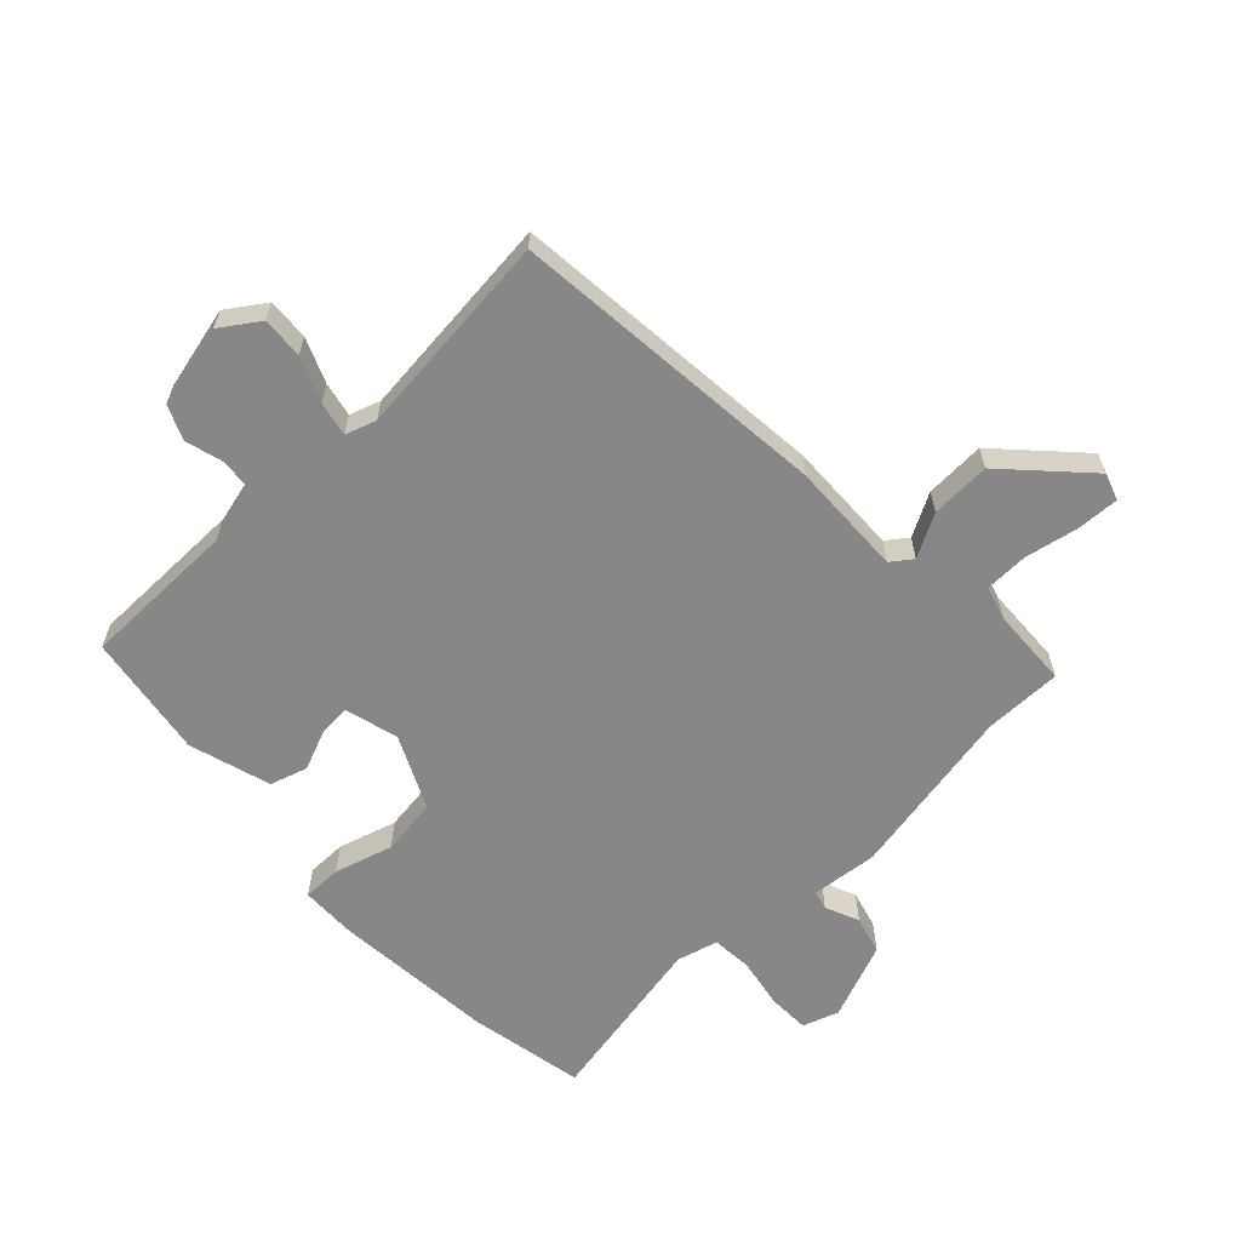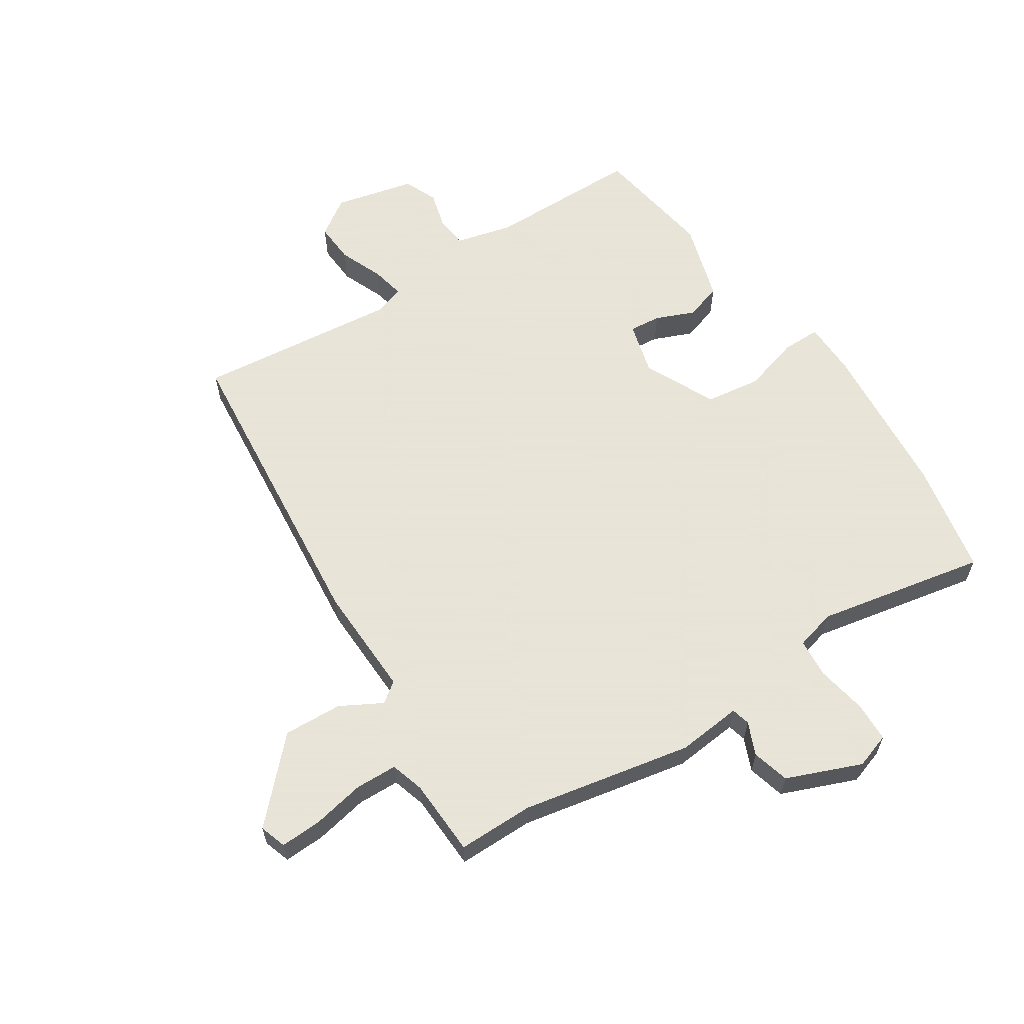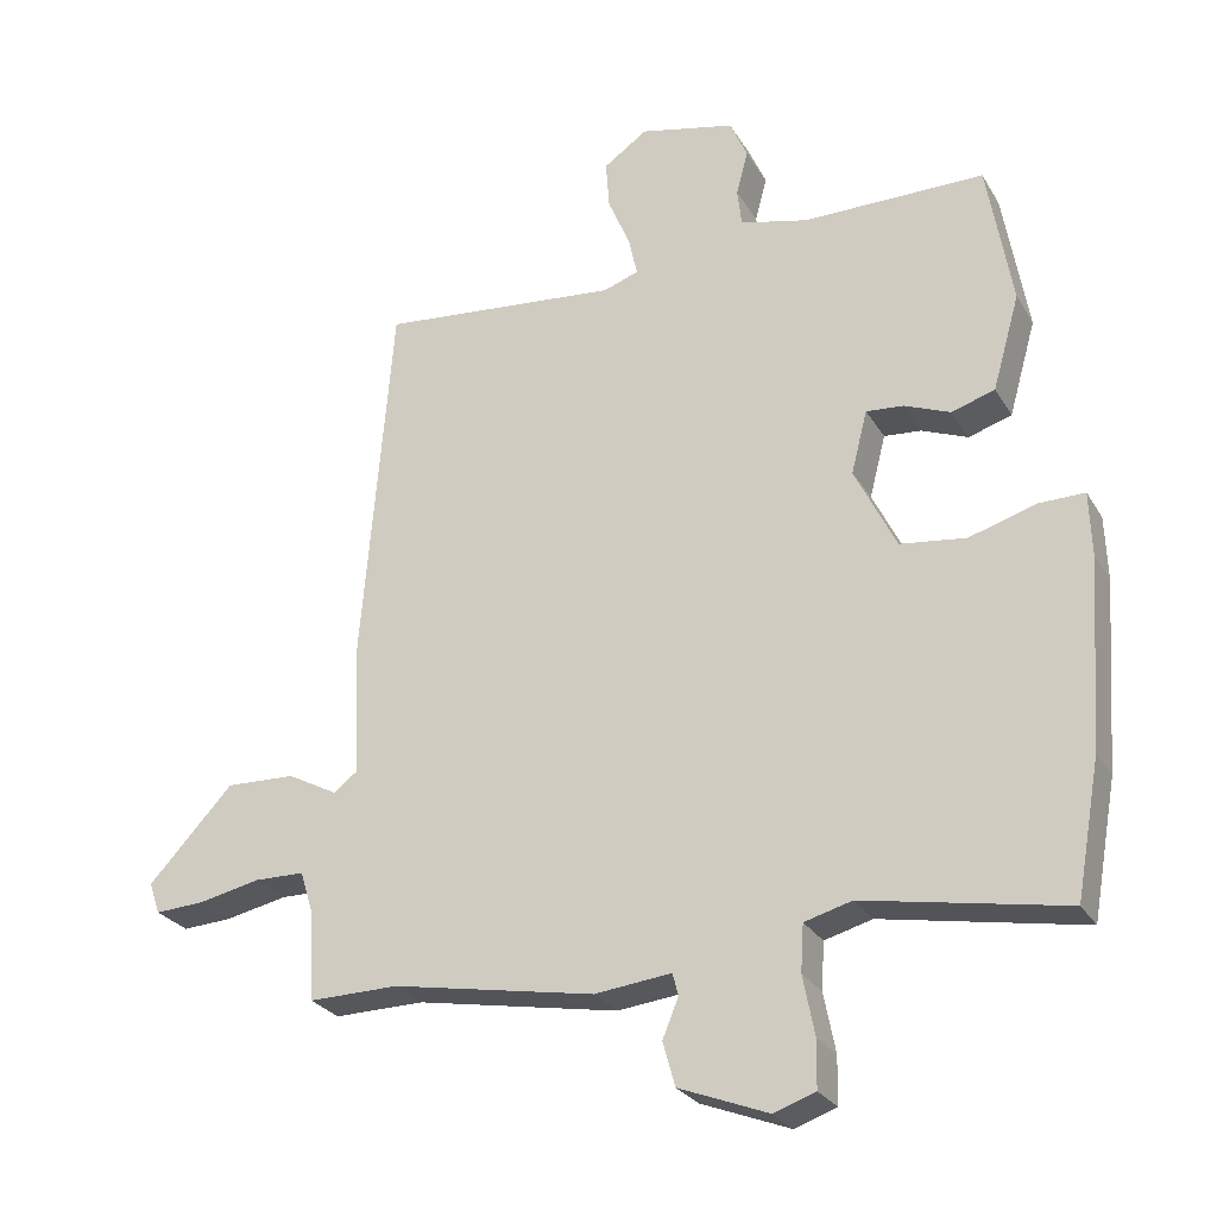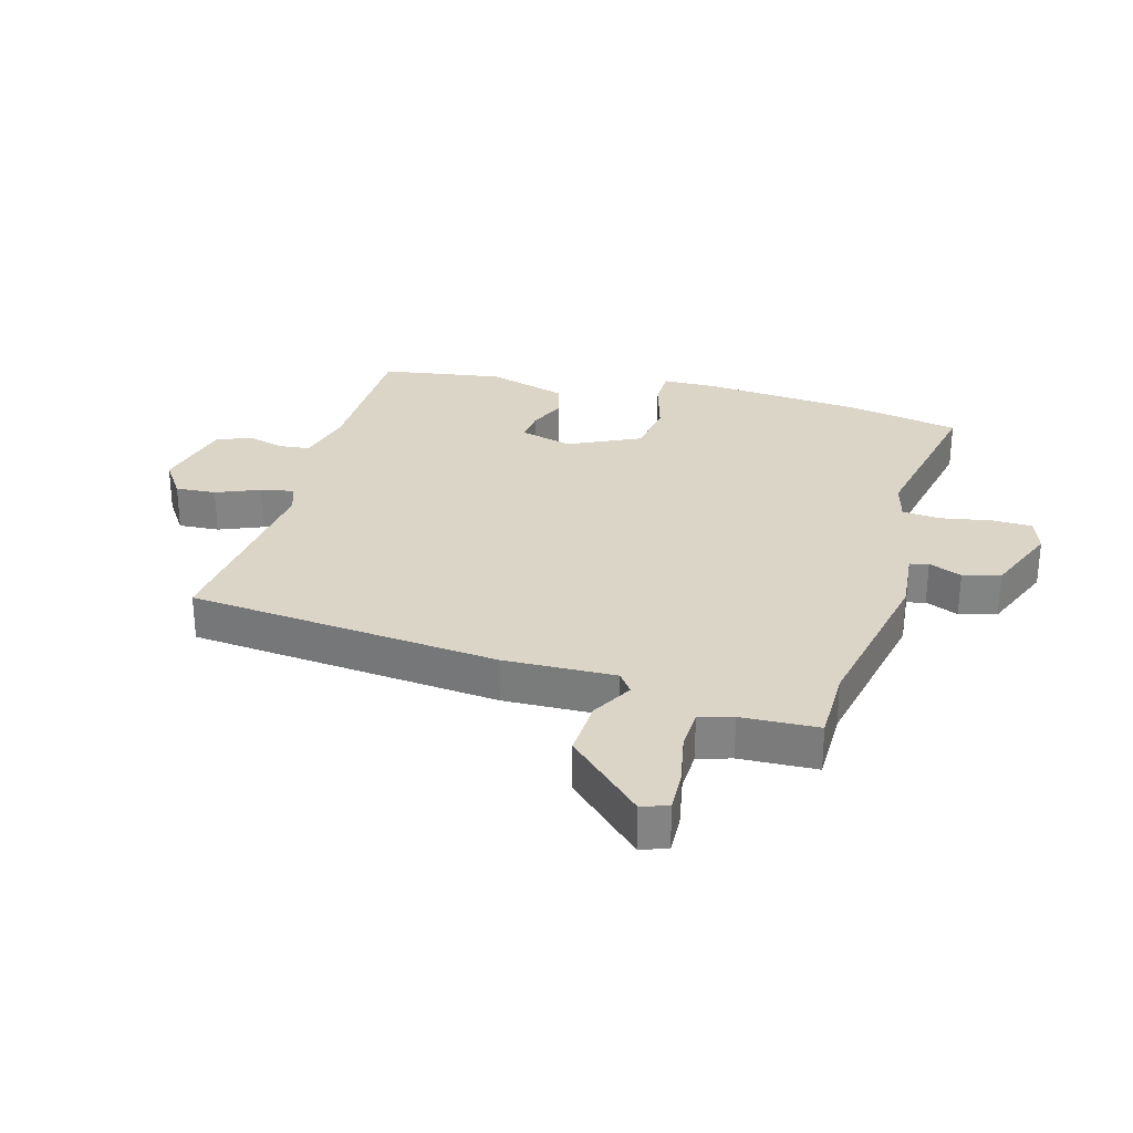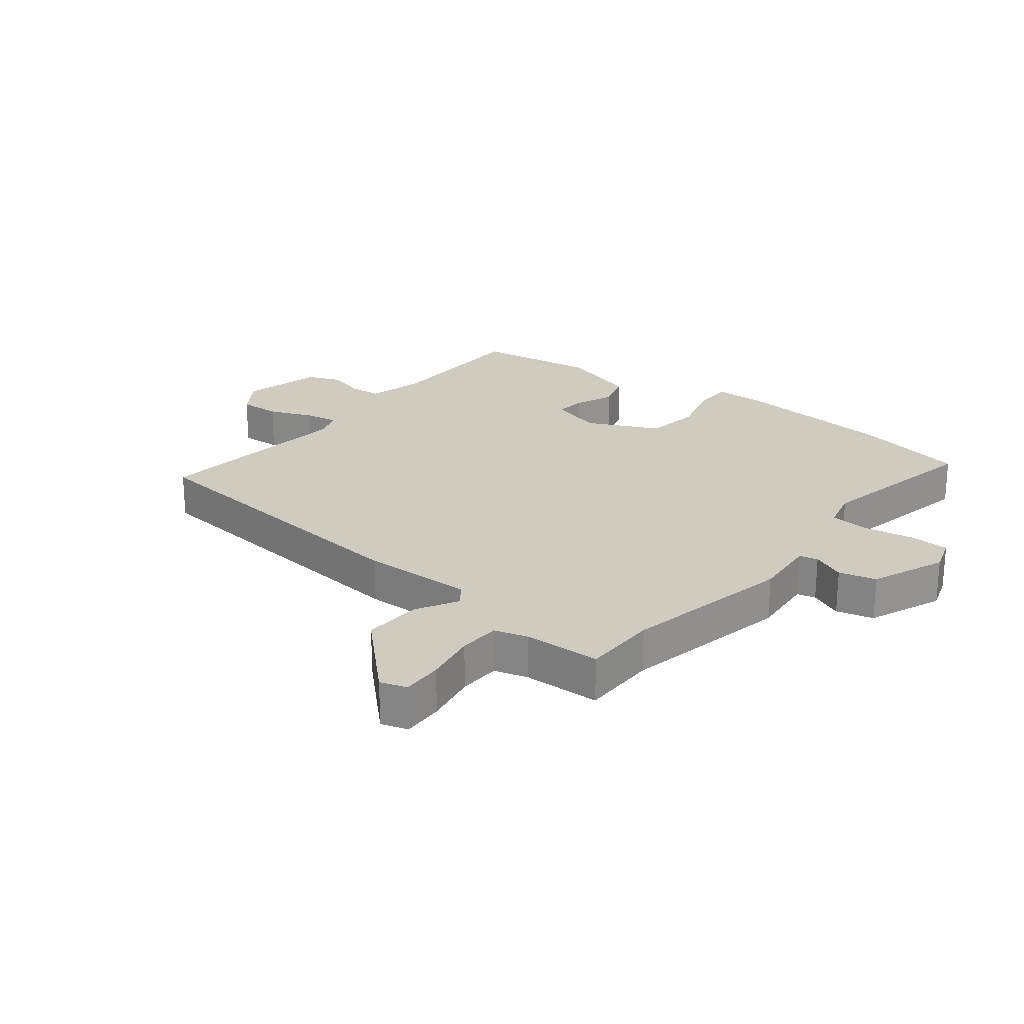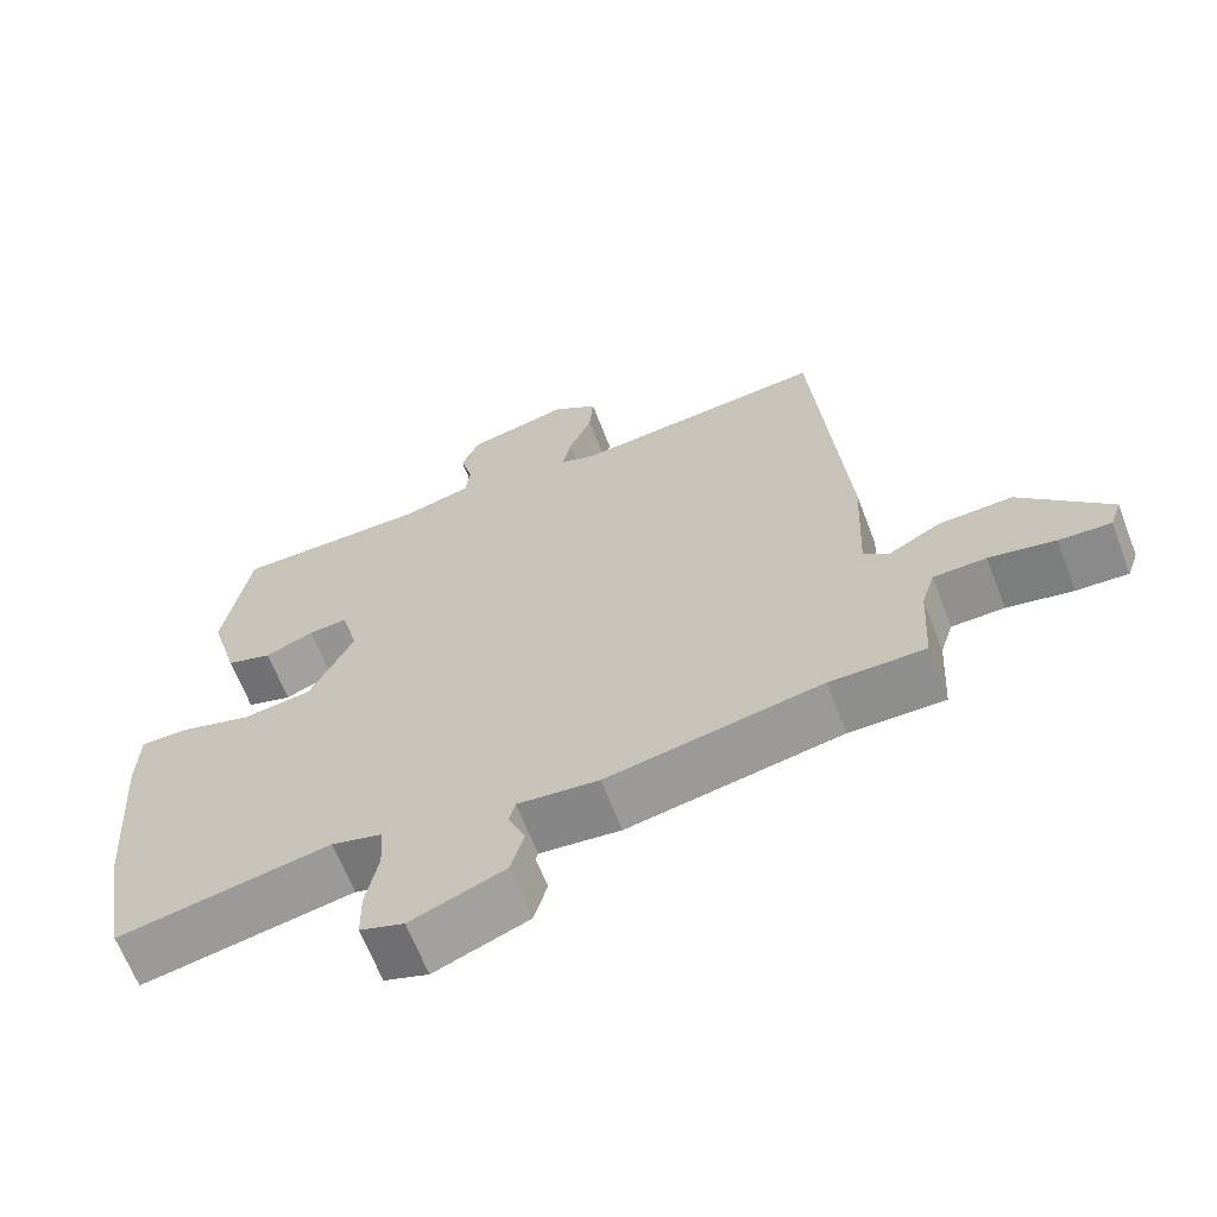
<metadata>
{"format":"obj","ext":"obj","renderer":"f3d","projection":"perspective","resolution":1024,"background":"white","views":[{"elev":-62.3,"azim":44.2,"up":"+Y"},{"elev":61.4,"azim":147.8,"up":"+Y"},{"elev":-26.5,"azim":-155.5,"up":"+Z"},{"elev":29.0,"azim":106.5,"up":"+Y"},{"elev":23.7,"azim":129.5,"up":"+Y"},{"elev":-65.3,"azim":21.1,"up":"+Z"}]}
</metadata>
<code>
v 0.521 0.07 -0.5
v 0.398 0.07 -0.498
v 0.121 0.07 -0.548
v 0.016 0.07 -0.536
v 0.008 0.07 -0.566
v 0.03 0.07 -0.62
v 0.013 0.07 -0.68
v -0.109 0.07 -0.727
v -0.166 0.07 -0.707
v -0.167 0.07 -0.642
v -0.151 0.07 -0.561
v -0.155 0.07 -0.497
v -0.22 0.07 -0.479
v -0.495 0.07 -0.529
v -0.528 0.07 -0.344
v -0.546 0.07 -0.087
v -0.543 0.07 0.002
v -0.481 0.07 0.001
v -0.389 0.07 -0.027
v -0.299 0.07 -0.016
v -0.242 0.07 0.099
v -0.264 0.07 0.185
v -0.315 0.07 0.181
v -0.378 0.07 0.156
v -0.437 0.07 0.175
v -0.474 0.07 0.305
v -0.44 0.07 0.502
v -0.192 0.07 0.501
v -0.099 0.07 0.523
v -0.093 0.07 0.574
v -0.109 0.07 0.635
v -0.085 0.07 0.689
v 0.045 0.07 0.718
v 0.105 0.07 0.676
v 0.1 0.07 0.61
v 0.07 0.07 0.54
v 0.058 0.07 0.486
v 0.106 0.07 0.469
v 0.434 0.07 0.499
v 0.476 0.07 -0.008
v 0.468 0.07 -0.189
v 0.501 0.07 -0.214
v 0.569 0.07 -0.178
v 0.664 0.07 -0.175
v 0.78 0.07 -0.299
v 0.765 0.07 -0.342
v 0.698 0.07 -0.338
v 0.613 0.07 -0.32
v 0.545 0.07 -0.321
v 0.528 0.07 -0.375
v 0.521 0 -0.5
v 0.398 0 -0.498
v 0.121 0 -0.548
v 0.016 0 -0.536
v 0.008 0 -0.566
v 0.03 0 -0.62
v 0.013 0 -0.68
v -0.109 0 -0.727
v -0.166 0 -0.707
v -0.167 0 -0.642
v -0.151 0 -0.561
v -0.155 0 -0.497
v -0.22 0 -0.479
v -0.495 0 -0.529
v -0.528 0 -0.344
v -0.546 0 -0.087
v -0.543 0 0.002
v -0.481 0 0.001
v -0.389 0 -0.027
v -0.299 0 -0.016
v -0.242 0 0.099
v -0.264 0 0.185
v -0.315 0 0.181
v -0.378 0 0.156
v -0.437 0 0.175
v -0.474 0 0.305
v -0.44 0 0.502
v -0.192 0 0.501
v -0.099 0 0.523
v -0.093 0 0.574
v -0.109 0 0.635
v -0.085 0 0.689
v 0.045 0 0.718
v 0.105 0 0.676
v 0.1 0 0.61
v 0.07 0 0.54
v 0.058 0 0.486
v 0.106 0 0.469
v 0.434 0 0.499
v 0.476 0 -0.008
v 0.468 0 -0.189
v 0.501 0 -0.214
v 0.569 0 -0.178
v 0.664 0 -0.175
v 0.78 0 -0.299
v 0.765 0 -0.342
v 0.698 0 -0.338
v 0.613 0 -0.32
v 0.545 0 -0.321
v 0.528 0 -0.375
f 46 47 48
f 45 46 48
f 44 45 48
f 43 44 48
f 42 43 48
f 41 42 48 49
f 38 39 40 41
f 37 38 41
f 37 41 49 50
f 34 35 36
f 33 34 36
f 32 33 36
f 31 32 36
f 30 31 36
f 29 30 36 37
f 50 1 2
f 37 50 2
f 29 37 2
f 28 29 2
f 26 27 28
f 25 26 28
f 24 25 28
f 23 24 28
f 17 18 19
f 16 17 19
f 15 16 19
f 14 15 19
f 13 14 19
f 12 13 19 20
f 9 10 11
f 8 9 11
f 7 8 11
f 6 7 11
f 5 6 11
f 4 5 11 12
f 12 20 21
f 4 12 21
f 3 4 21
f 22 23 28
f 21 22 28
f 3 21 28
f 2 3 28
f 98 97 96
f 98 96 95
f 98 95 94
f 98 94 93
f 98 93 92
f 99 98 92 91
f 91 90 89 88
f 91 88 87
f 100 99 91 87
f 86 85 84
f 86 84 83
f 86 83 82
f 86 82 81
f 86 81 80
f 87 86 80 79
f 52 51 100
f 52 100 87
f 52 87 79
f 52 79 78
f 78 77 76
f 78 76 75
f 78 75 74
f 78 74 73
f 69 68 67
f 69 67 66
f 69 66 65
f 69 65 64
f 69 64 63
f 70 69 63 62
f 61 60 59
f 61 59 58
f 61 58 57
f 61 57 56
f 61 56 55
f 62 61 55 54
f 71 70 62
f 71 62 54
f 71 54 53
f 78 73 72
f 78 72 71
f 78 71 53
f 78 53 52
f 1 51 52 2
f 2 52 53 3
f 3 53 54 4
f 4 54 55 5
f 5 55 56 6
f 6 56 57 7
f 7 57 58 8
f 8 58 59 9
f 9 59 60 10
f 10 60 61 11
f 11 61 62 12
f 12 62 63 13
f 13 63 64 14
f 14 64 65 15
f 15 65 66 16
f 16 66 67 17
f 17 67 68 18
f 18 68 69 19
f 19 69 70 20
f 20 70 71 21
f 21 71 72 22
f 22 72 73 23
f 23 73 74 24
f 24 74 75 25
f 25 75 76 26
f 26 76 77 27
f 27 77 78 28
f 28 78 79 29
f 29 79 80 30
f 30 80 81 31
f 31 81 82 32
f 32 82 83 33
f 33 83 84 34
f 34 84 85 35
f 35 85 86 36
f 36 86 87 37
f 37 87 88 38
f 38 88 89 39
f 39 89 90 40
f 40 90 91 41
f 41 91 92 42
f 42 92 93 43
f 43 93 94 44
f 44 94 95 45
f 45 95 96 46
f 46 96 97 47
f 47 97 98 48
f 48 98 99 49
f 49 99 100 50
f 50 100 51 1

</code>
